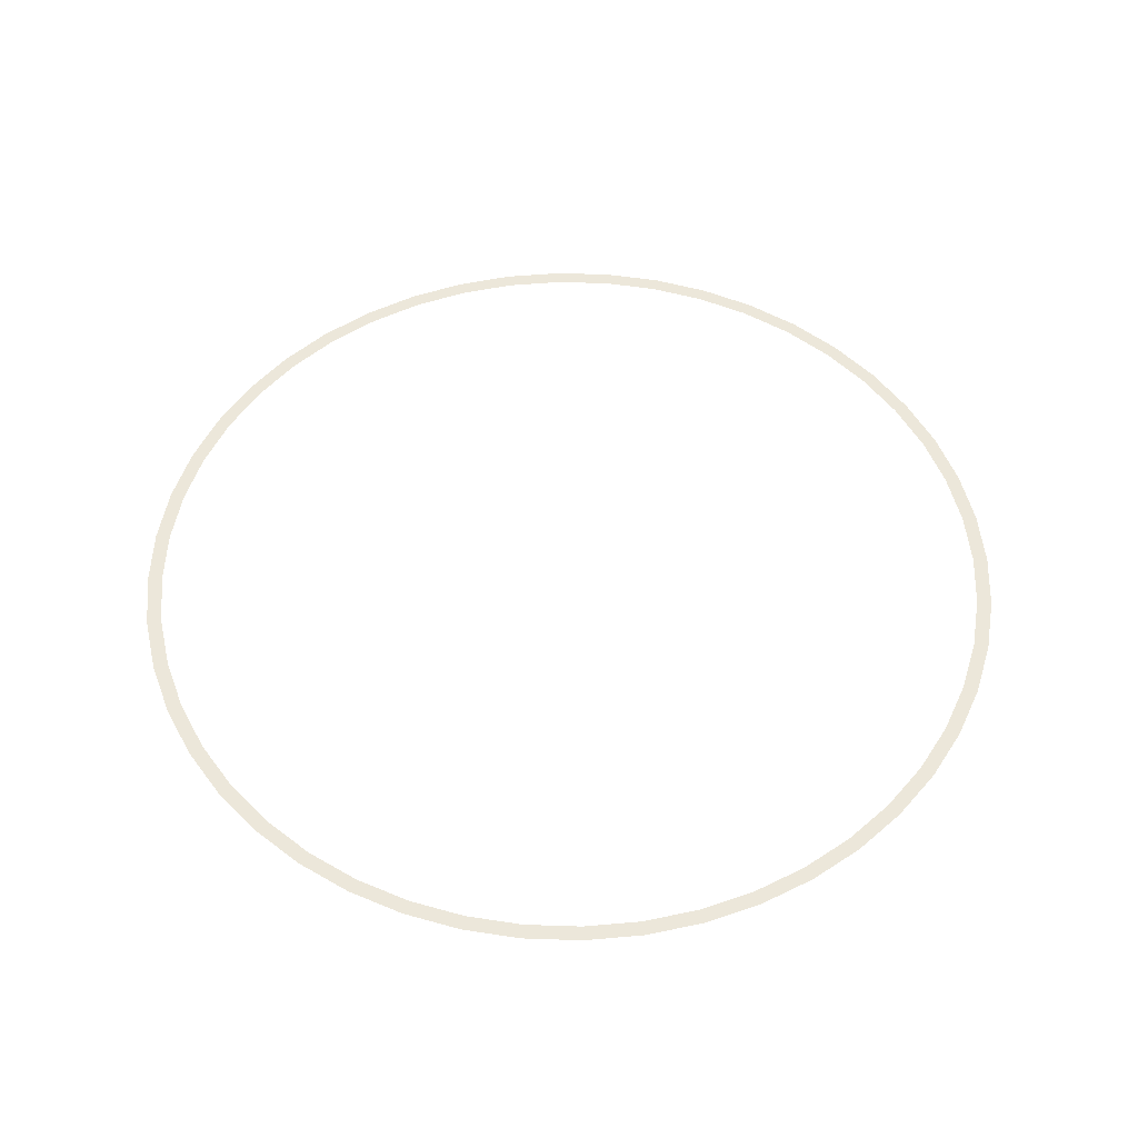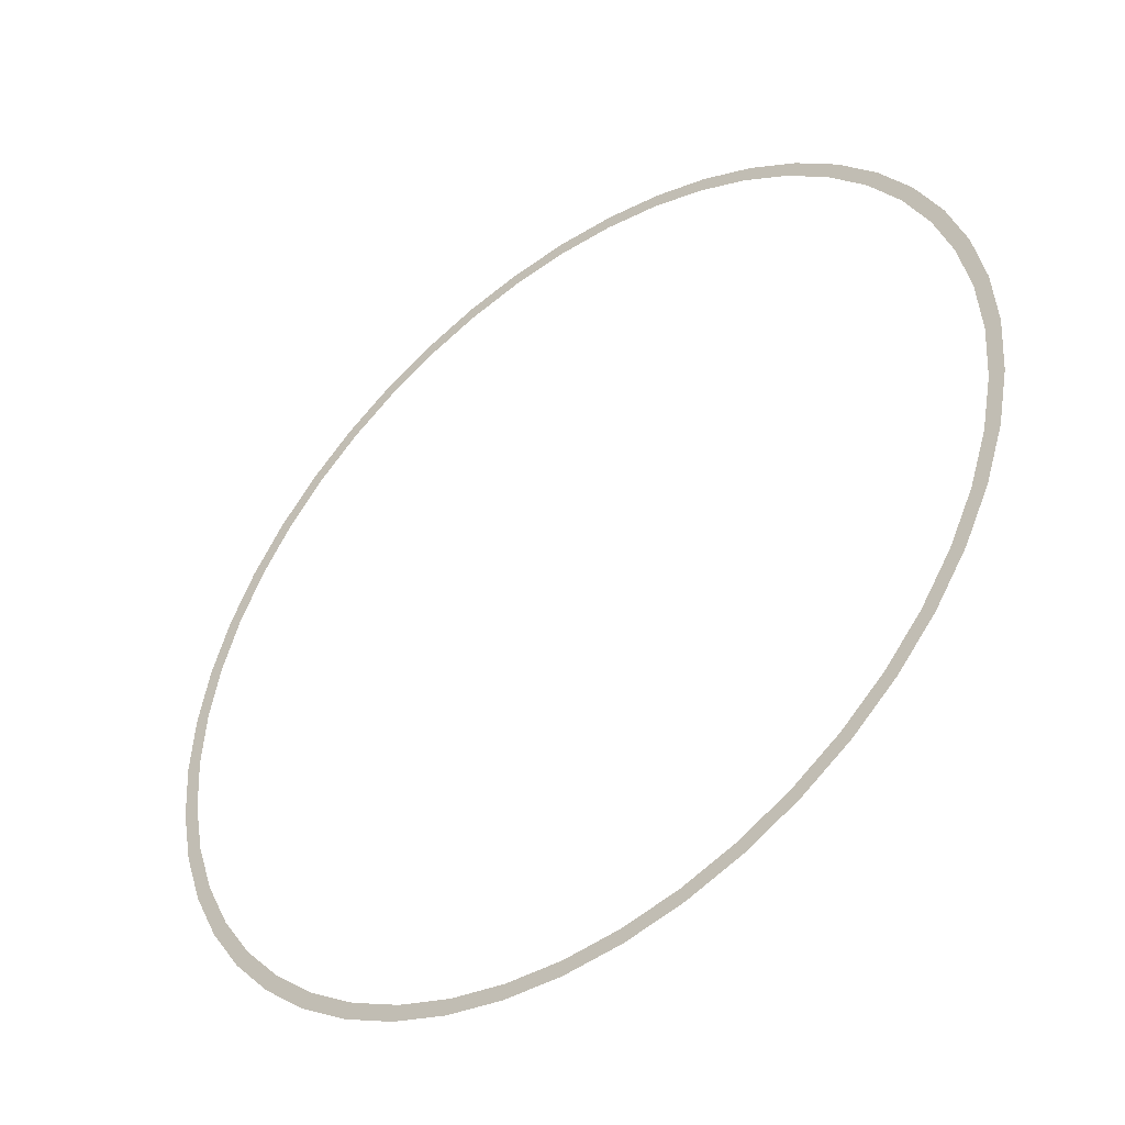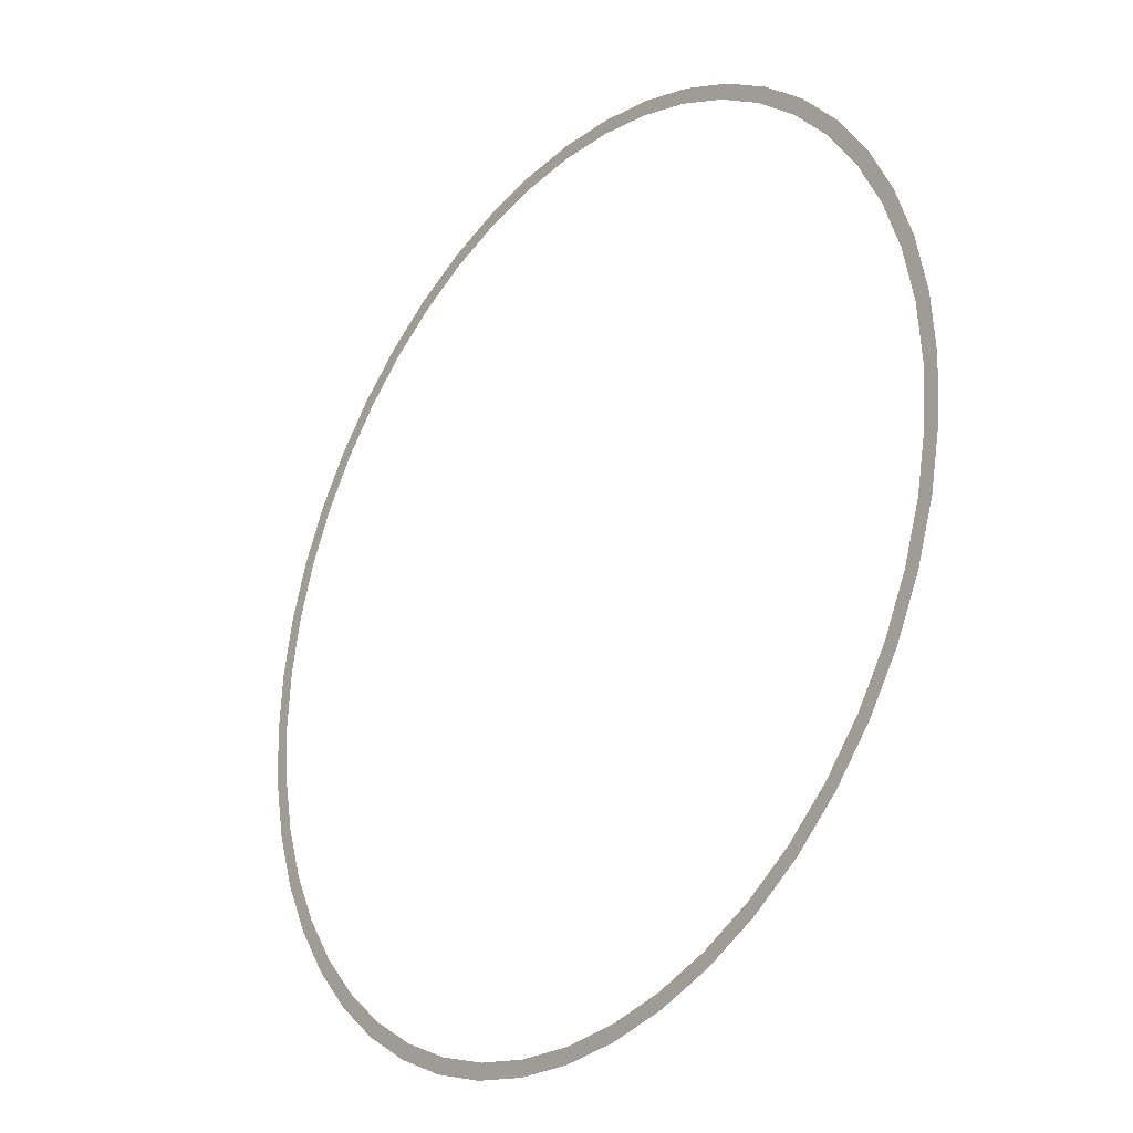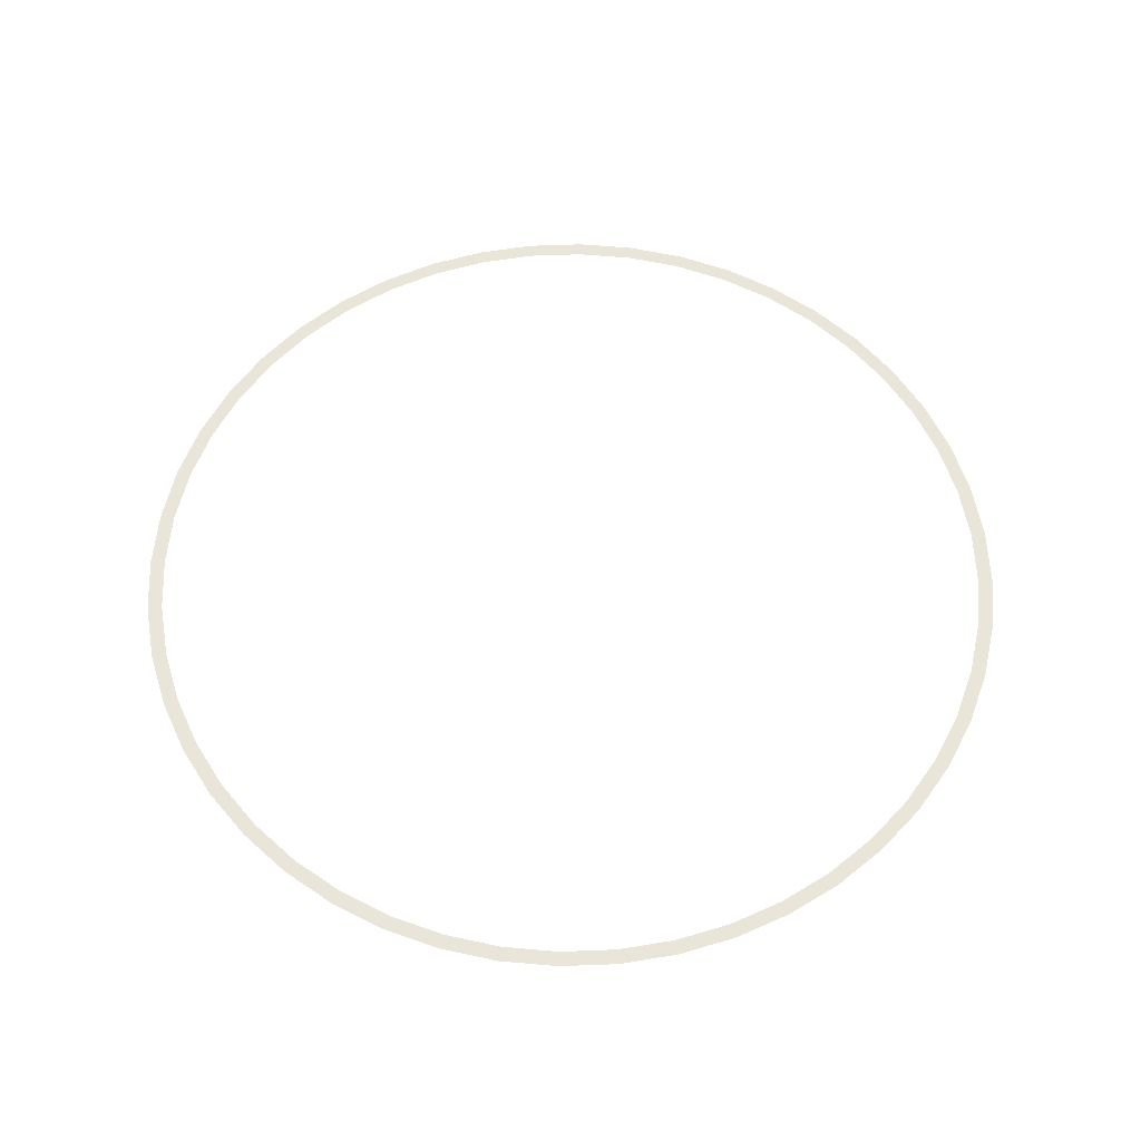
<metadata>
{"format":"obj","ext":"obj","renderer":"f3d","projection":"perspective","resolution":1024,"background":"white","views":[{"elev":51.7,"azim":-76.7,"up":"+Y"},{"elev":-45.3,"azim":37.9,"up":"+Z"},{"elev":-27.7,"azim":-129.0,"up":"+Z"},{"elev":58.2,"azim":16.5,"up":"+Y"}]}
</metadata>
<code>
v 1.5 0 0
v 1.487 0 0.1958
v 1.438 0 0.1892
v 1.45 0 0
v 1.487 0 0.1958
v 1.449 0 0.3882
v 1.401 0 0.3753
v 1.438 0 0.1892
v 1.449 0 0.3882
v 1.386 0 0.574
v 1.34 0 0.5549
v 1.401 0 0.3753
v 1.386 0 0.574
v 1.299 0 0.75
v 1.256 0 0.725
v 1.34 0 0.5549
v 1.299 0 0.75
v 1.19 0 0.9132
v 1.15 0 0.8828
v 1.256 0 0.725
v 1.19 0 0.9132
v 1.061 0 1.061
v 1.025 0 1.025
v 1.15 0 0.8828
v 1.061 0 1.061
v 0.9132 0 1.19
v 0.8828 0 1.15
v 1.025 0 1.025
v 0.9132 0 1.19
v 0.75 0 1.299
v 0.725 0 1.256
v 0.8828 0 1.15
v 0.75 0 1.299
v 0.574 0 1.386
v 0.5549 0 1.34
v 0.725 0 1.256
v 0.574 0 1.386
v 0.3882 0 1.449
v 0.3753 0 1.401
v 0.5549 0 1.34
v 0.3882 0 1.449
v 0.1958 0 1.487
v 0.1892 0 1.438
v 0.3753 0 1.401
v 0.1958 0 1.487
v 0 0 1.5
v 0 0 1.45
v 0.1892 0 1.438
v 0 0 1.5
v -0.1958 0 1.487
v -0.1892 0 1.438
v 0 0 1.45
v -0.1958 0 1.487
v -0.3882 0 1.449
v -0.3753 0 1.401
v -0.1892 0 1.438
v -0.3882 0 1.449
v -0.574 0 1.386
v -0.5549 0 1.34
v -0.3753 0 1.401
v -0.574 0 1.386
v -0.75 0 1.299
v -0.725 0 1.256
v -0.5549 0 1.34
v -0.75 0 1.299
v -0.9132 0 1.19
v -0.8828 0 1.15
v -0.725 0 1.256
v -0.9132 0 1.19
v -1.061 0 1.061
v -1.025 0 1.025
v -0.8828 0 1.15
v -1.061 0 1.061
v -1.19 0 0.9132
v -1.15 0 0.8828
v -1.025 0 1.025
v -1.19 0 0.9132
v -1.299 0 0.75
v -1.256 0 0.725
v -1.15 0 0.8828
v -1.299 0 0.75
v -1.386 0 0.574
v -1.34 0 0.5549
v -1.256 0 0.725
v -1.386 0 0.574
v -1.449 0 0.3882
v -1.401 0 0.3753
v -1.34 0 0.5549
v -1.449 0 0.3882
v -1.487 0 0.1958
v -1.438 0 0.1892
v -1.401 0 0.3753
v -1.487 0 0.1958
v -1.5 0 0
v -1.45 0 0
v -1.438 0 0.1892
v -1.5 0 0
v -1.487 0 -0.1958
v -1.438 0 -0.1892
v -1.45 0 0
v -1.487 0 -0.1958
v -1.449 0 -0.3882
v -1.401 0 -0.3753
v -1.438 0 -0.1892
v -1.449 0 -0.3882
v -1.386 0 -0.574
v -1.34 0 -0.5549
v -1.401 0 -0.3753
v -1.386 0 -0.574
v -1.299 0 -0.75
v -1.256 0 -0.725
v -1.34 0 -0.5549
v -1.299 0 -0.75
v -1.19 0 -0.9132
v -1.15 0 -0.8828
v -1.256 0 -0.725
v -1.19 0 -0.9132
v -1.061 0 -1.061
v -1.025 0 -1.025
v -1.15 0 -0.8828
v -1.061 0 -1.061
v -0.9132 0 -1.19
v -0.8828 0 -1.15
v -1.025 0 -1.025
v -0.9132 0 -1.19
v -0.75 0 -1.299
v -0.725 0 -1.256
v -0.8828 0 -1.15
v -0.75 0 -1.299
v -0.574 0 -1.386
v -0.5549 0 -1.34
v -0.725 0 -1.256
v -0.574 0 -1.386
v -0.3882 0 -1.449
v -0.3753 0 -1.401
v -0.5549 0 -1.34
v -0.3882 0 -1.449
v -0.1958 0 -1.487
v -0.1892 0 -1.438
v -0.3753 0 -1.401
v -0.1958 0 -1.487
v 0 0 -1.5
v 0 0 -1.45
v -0.1892 0 -1.438
v 0 0 -1.5
v 0.1958 0 -1.487
v 0.1892 0 -1.438
v 0 0 -1.45
v 0.1958 0 -1.487
v 0.3882 0 -1.449
v 0.3753 0 -1.401
v 0.1892 0 -1.438
v 0.3882 0 -1.449
v 0.574 0 -1.386
v 0.5549 0 -1.34
v 0.3753 0 -1.401
v 0.574 0 -1.386
v 0.75 0 -1.299
v 0.725 0 -1.256
v 0.5549 0 -1.34
v 0.75 0 -1.299
v 0.9132 0 -1.19
v 0.8828 0 -1.15
v 0.725 0 -1.256
v 0.9132 0 -1.19
v 1.061 0 -1.061
v 1.025 0 -1.025
v 0.8828 0 -1.15
v 1.061 0 -1.061
v 1.19 0 -0.9132
v 1.15 0 -0.8828
v 1.025 0 -1.025
v 1.19 0 -0.9132
v 1.299 0 -0.75
v 1.256 0 -0.725
v 1.15 0 -0.8828
v 1.299 0 -0.75
v 1.386 0 -0.574
v 1.34 0 -0.5549
v 1.256 0 -0.725
v 1.386 0 -0.574
v 1.449 0 -0.3882
v 1.401 0 -0.3753
v 1.34 0 -0.5549
v 1.449 0 -0.3882
v 1.487 0 -0.1958
v 1.438 0 -0.1892
v 1.401 0 -0.3753
v 1.487 0 -0.1958
v 1.5 0 0
v 1.45 0 0
v 1.438 0 -0.1892
g mesh2938
f 1 2 3
f 3 4 1
f 5 6 7
f 7 8 5
f 9 10 11
f 11 12 9
f 13 14 15
f 15 16 13
f 17 18 19
f 19 20 17
f 21 22 23
f 23 24 21
f 25 26 27
f 27 28 25
f 29 30 31
f 31 32 29
f 33 34 35
f 35 36 33
f 37 38 39
f 39 40 37
f 41 42 43
f 43 44 41
f 45 46 47
f 47 48 45
f 49 50 51
f 51 52 49
f 53 54 55
f 55 56 53
f 57 58 59
f 59 60 57
f 61 62 63
f 63 64 61
f 65 66 67
f 67 68 65
f 69 70 71
f 71 72 69
f 73 74 75
f 75 76 73
f 77 78 79
f 79 80 77
f 81 82 83
f 83 84 81
f 85 86 87
f 87 88 85
f 89 90 91
f 91 92 89
f 93 94 95
f 95 96 93
f 97 98 99
f 99 100 97
f 101 102 103
f 103 104 101
f 105 106 107
f 107 108 105
f 109 110 111
f 111 112 109
f 113 114 115
f 115 116 113
f 117 118 119
f 119 120 117
f 121 122 123
f 123 124 121
f 125 126 127
f 127 128 125
f 129 130 131
f 131 132 129
f 133 134 135
f 135 136 133
f 137 138 139
f 139 140 137
f 141 142 143
f 143 144 141
f 145 146 147
f 147 148 145
f 149 150 151
f 151 152 149
f 153 154 155
f 155 156 153
f 157 158 159
f 159 160 157
f 161 162 163
f 163 164 161
f 165 166 167
f 167 168 165
f 169 170 171
f 171 172 169
f 173 174 175
f 175 176 173
f 177 178 179
f 179 180 177
f 181 182 183
f 183 184 181
f 185 186 187
f 187 188 185
f 189 190 191
f 191 192 189

</code>
